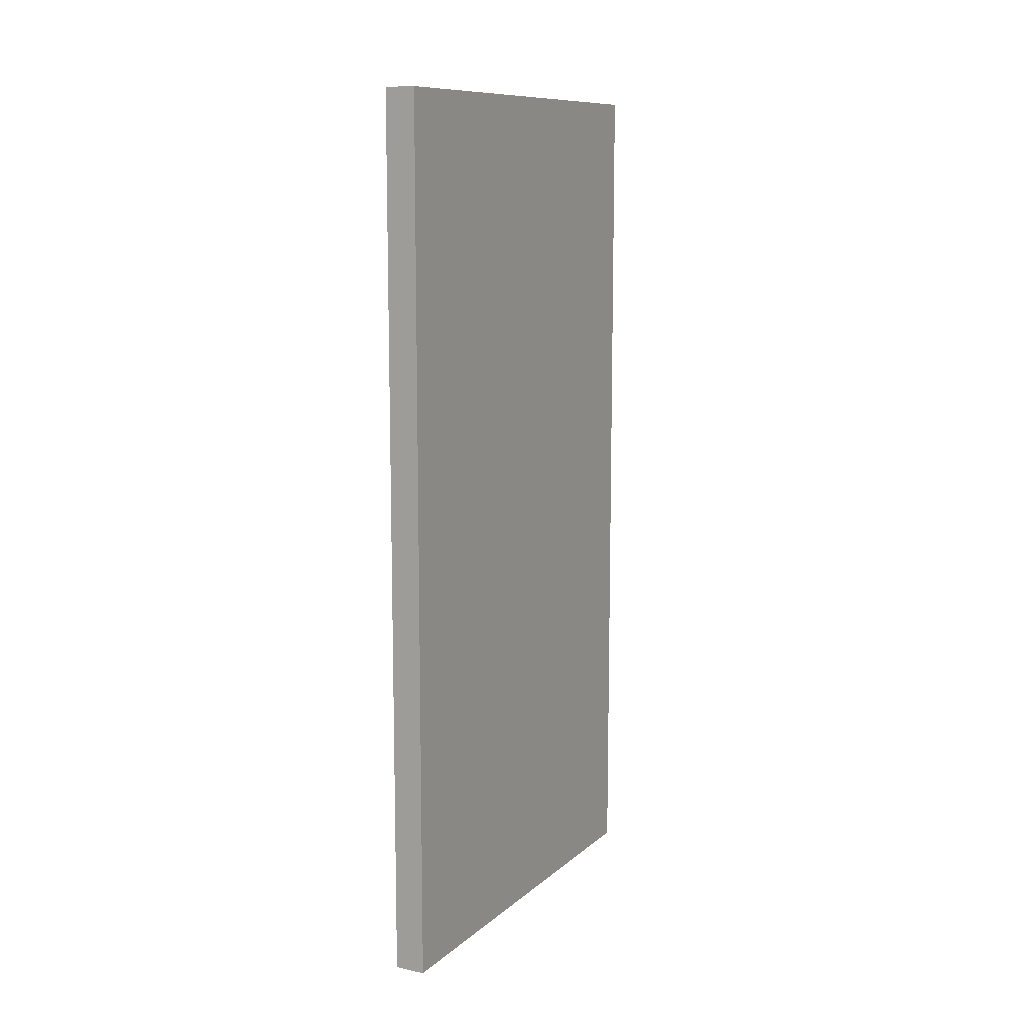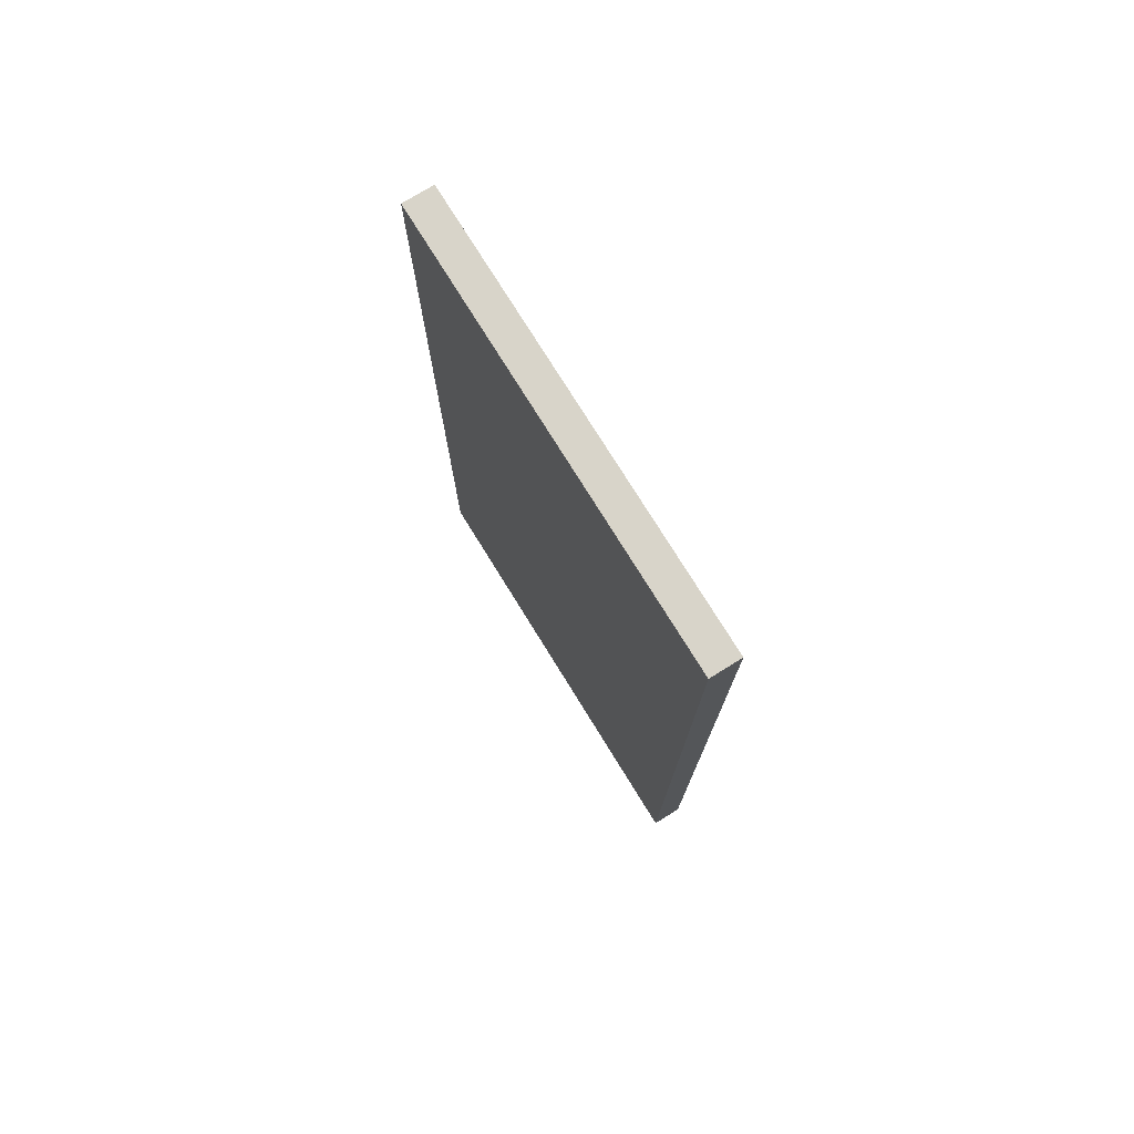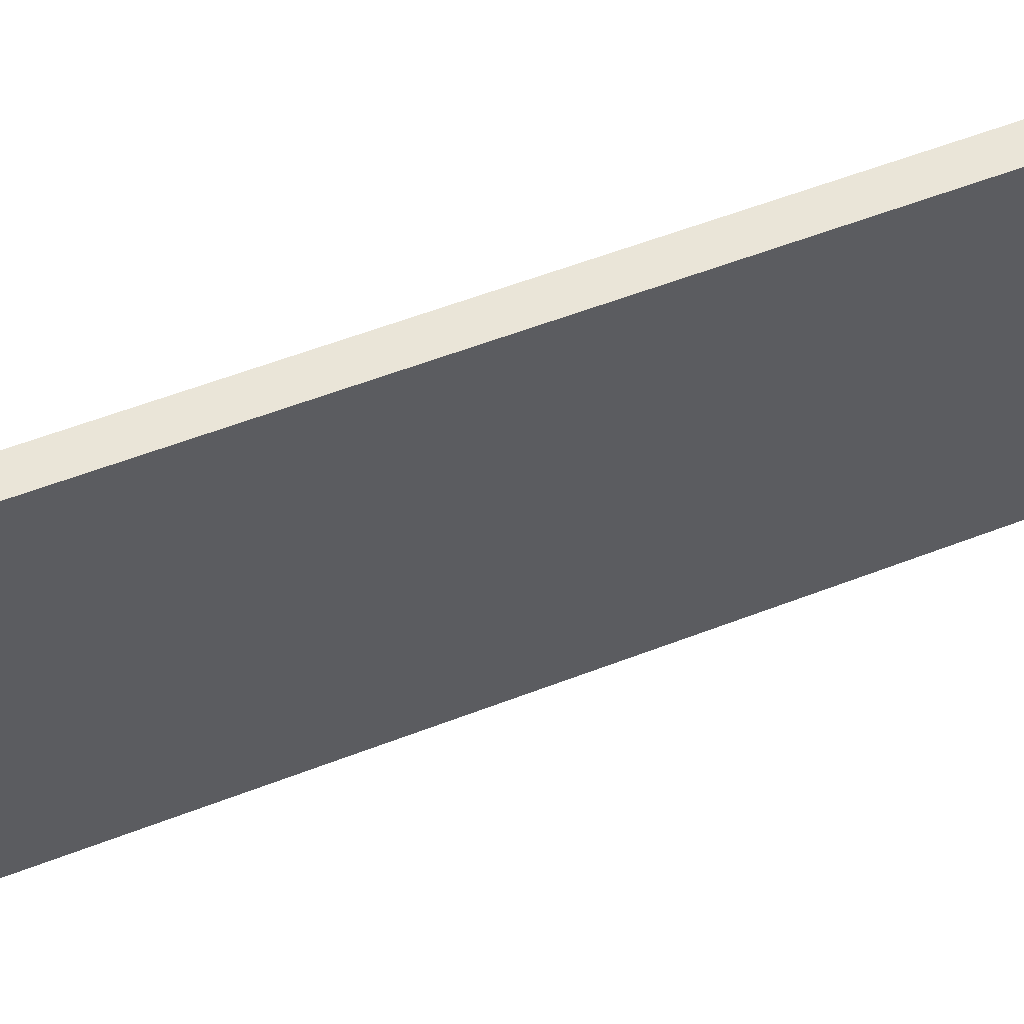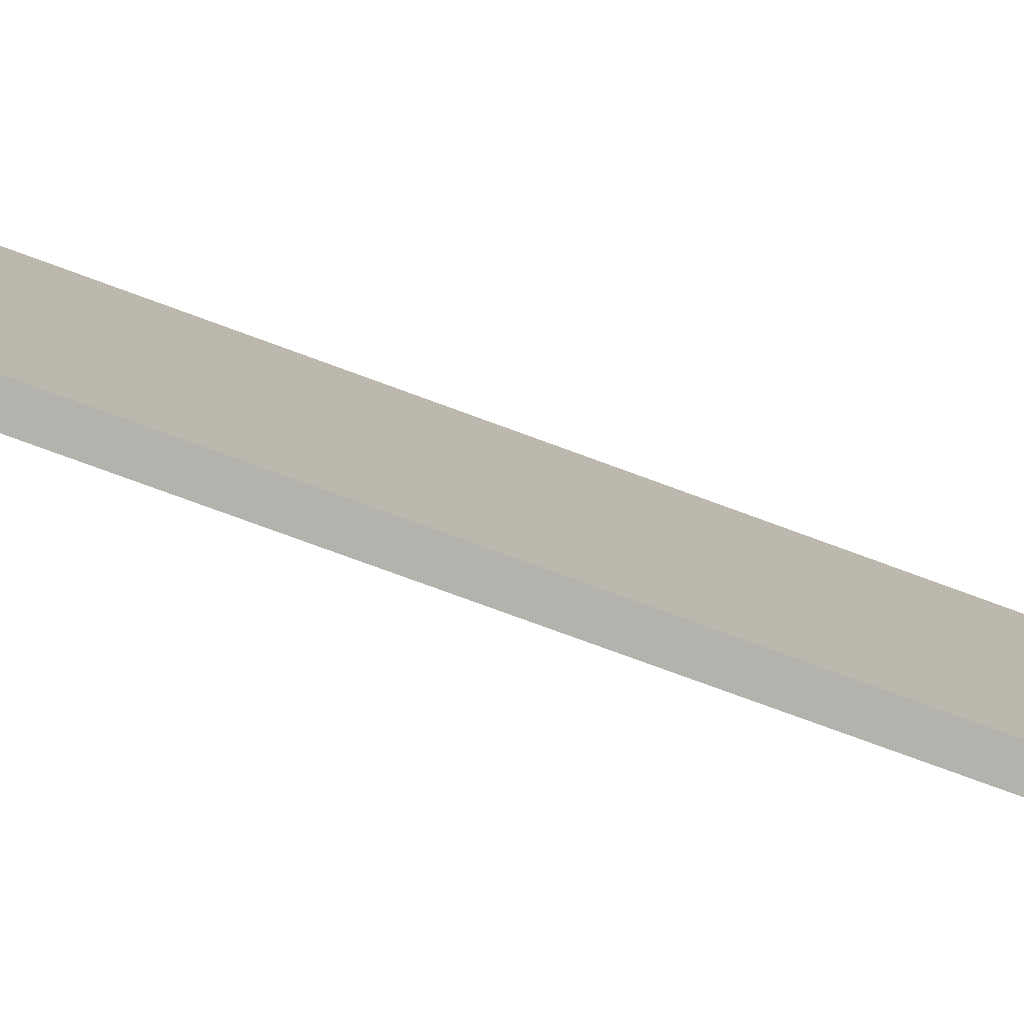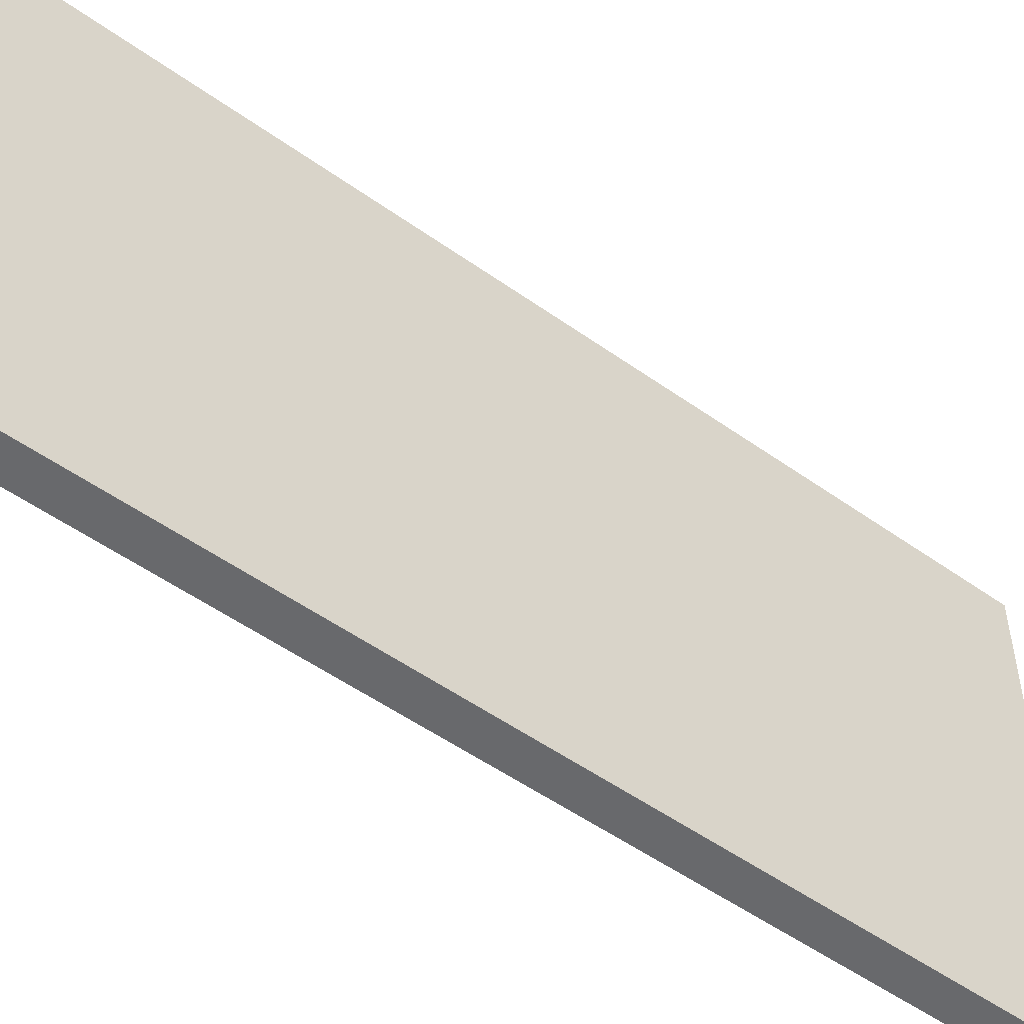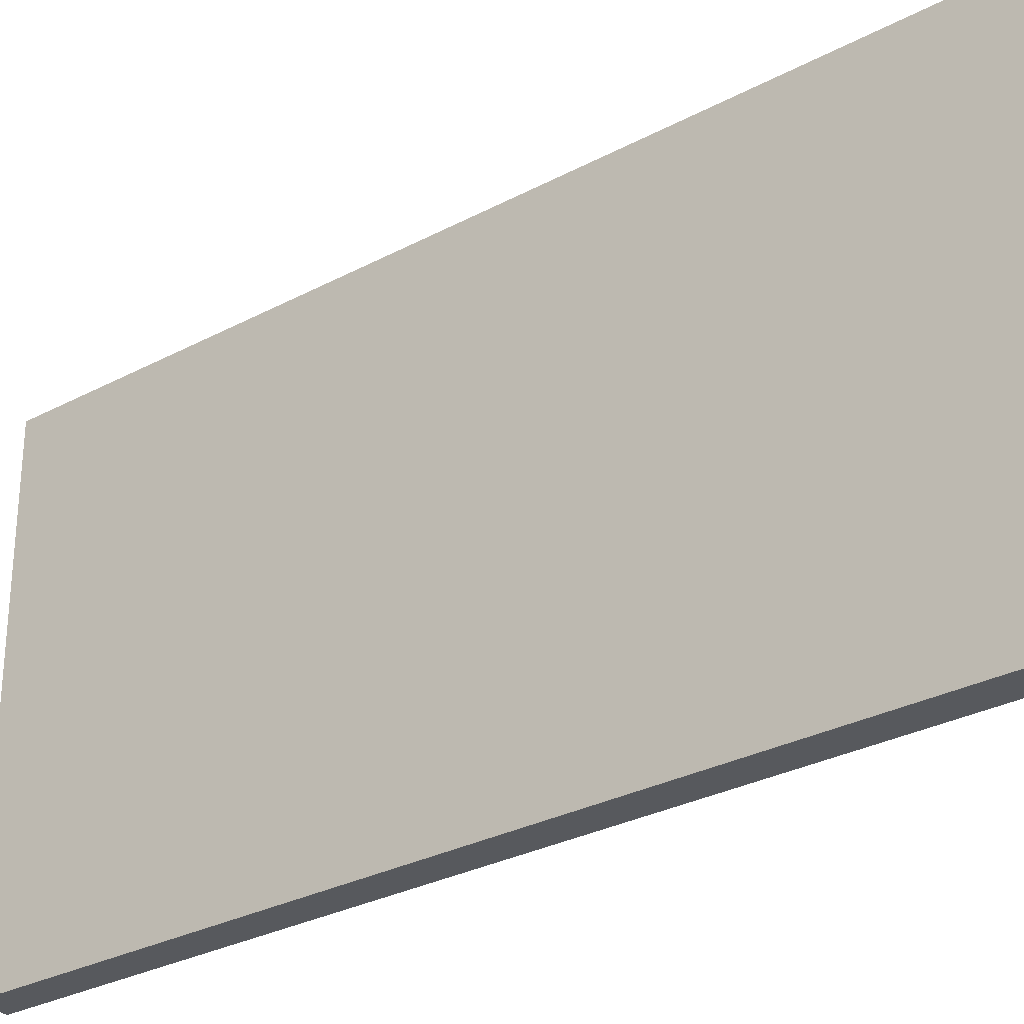
<metadata>
{"format":"obj","ext":"obj","renderer":"f3d","projection":"perspective","resolution":1024,"background":"white","views":[{"elev":10.6,"azim":27.9,"up":"+Y"},{"elev":75.6,"azim":-31.7,"up":"+Y"},{"elev":59.6,"azim":-111.4,"up":"+Z"},{"elev":-79.5,"azim":-110.0,"up":"+Z"},{"elev":-52.8,"azim":-127.4,"up":"+Z"},{"elev":-29.5,"azim":128.3,"up":"+Z"}]}
</metadata>
<code>
g default
v -1183 14.76 55.39
v -1183 14.76 -86.03
v -1183 293.3 55.39
v -1183 293.3 -86.03
v -1193 293.3 55.39
v -1193 293.3 -86.03
v -1193 14.76 55.39
v -1193 14.76 -86.03
g Bedroom1Door Door
f 1 2 4 3
f 3 4 6 5
f 5 6 8 7
f 7 8 2 1
f 2 8 6 4
f 7 1 3 5

</code>
